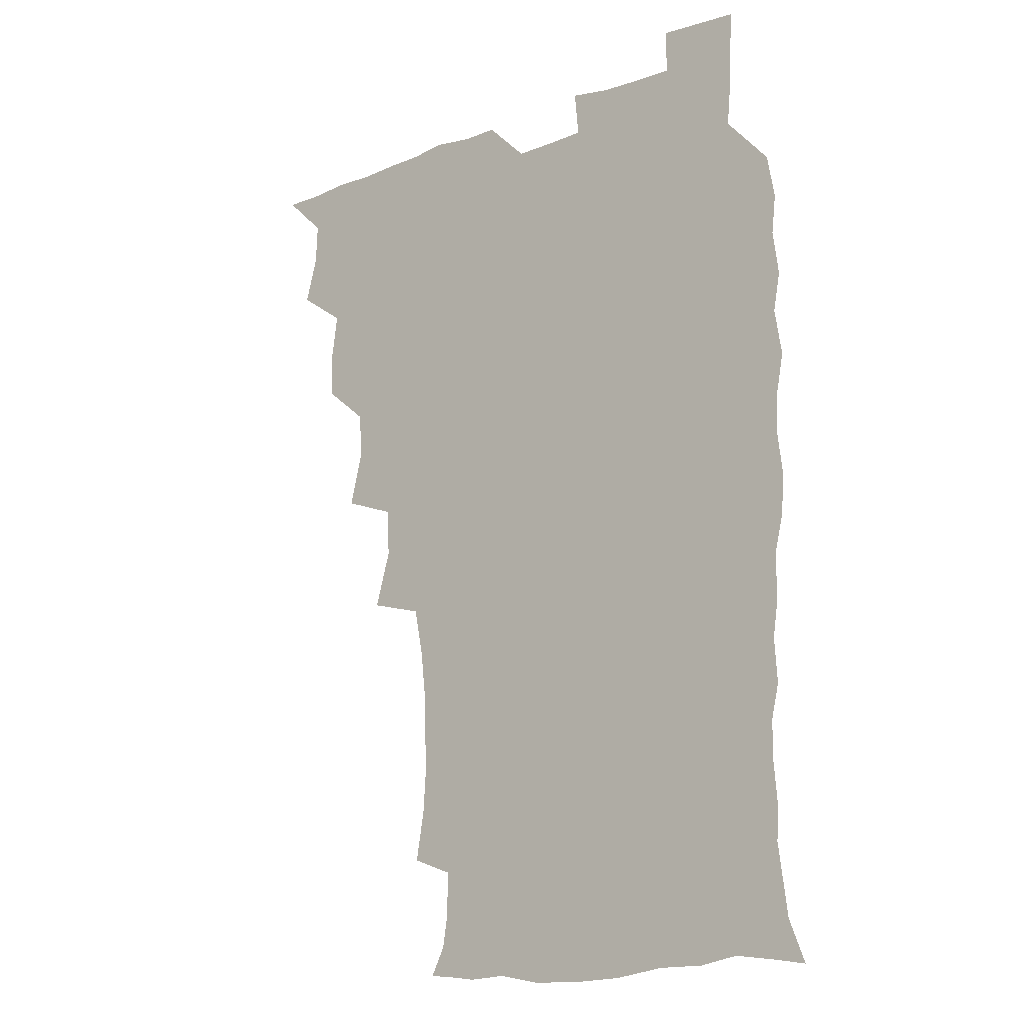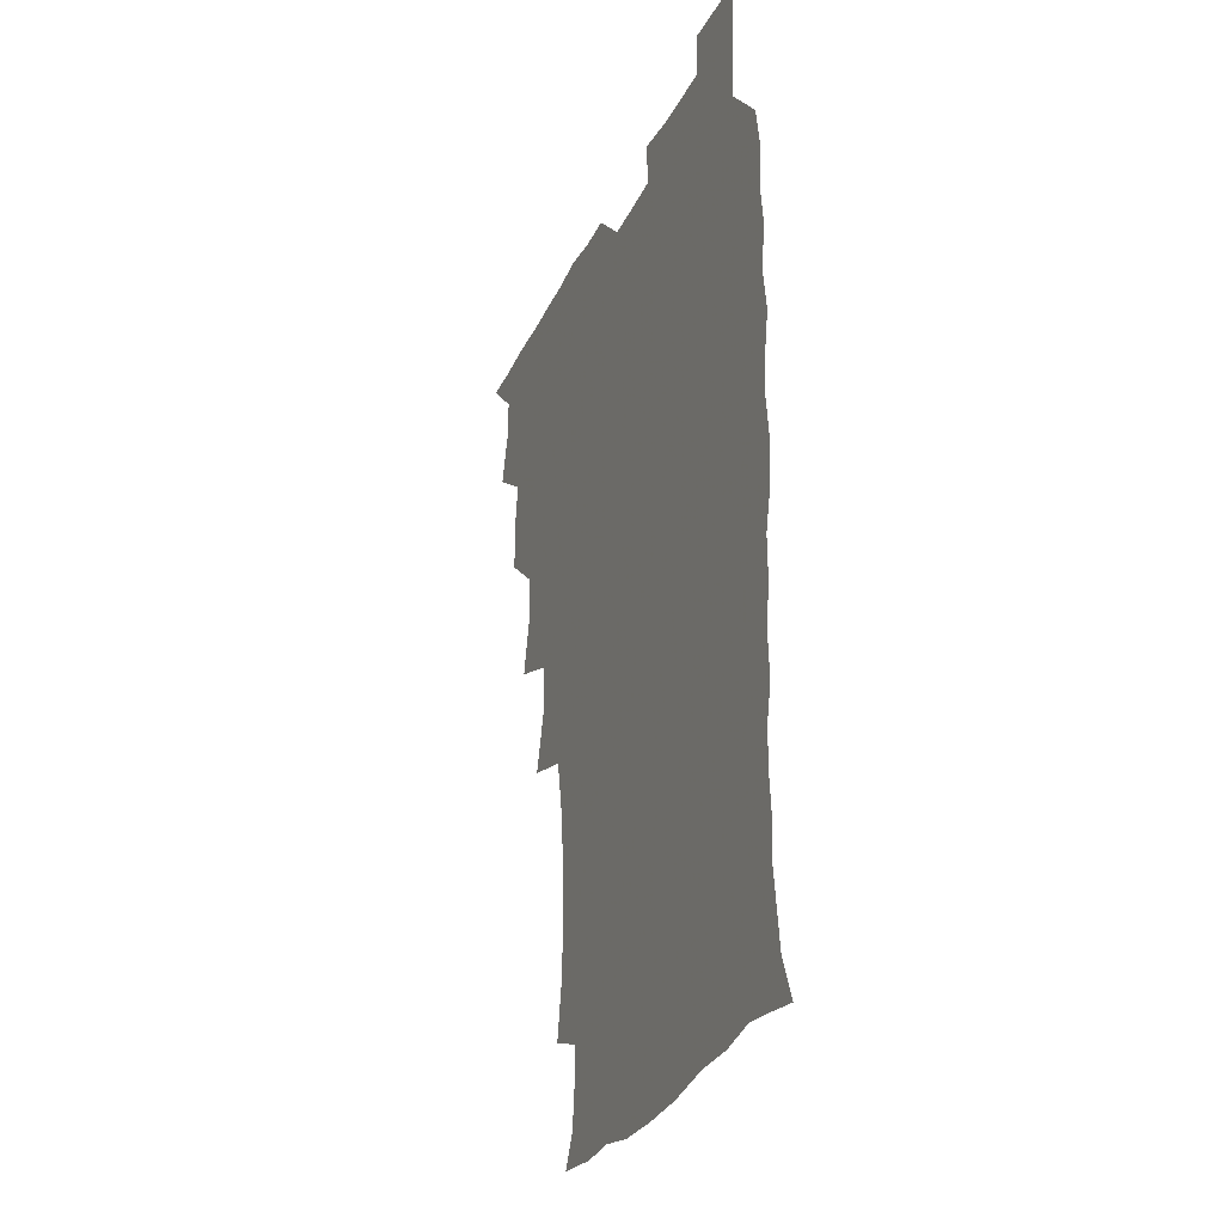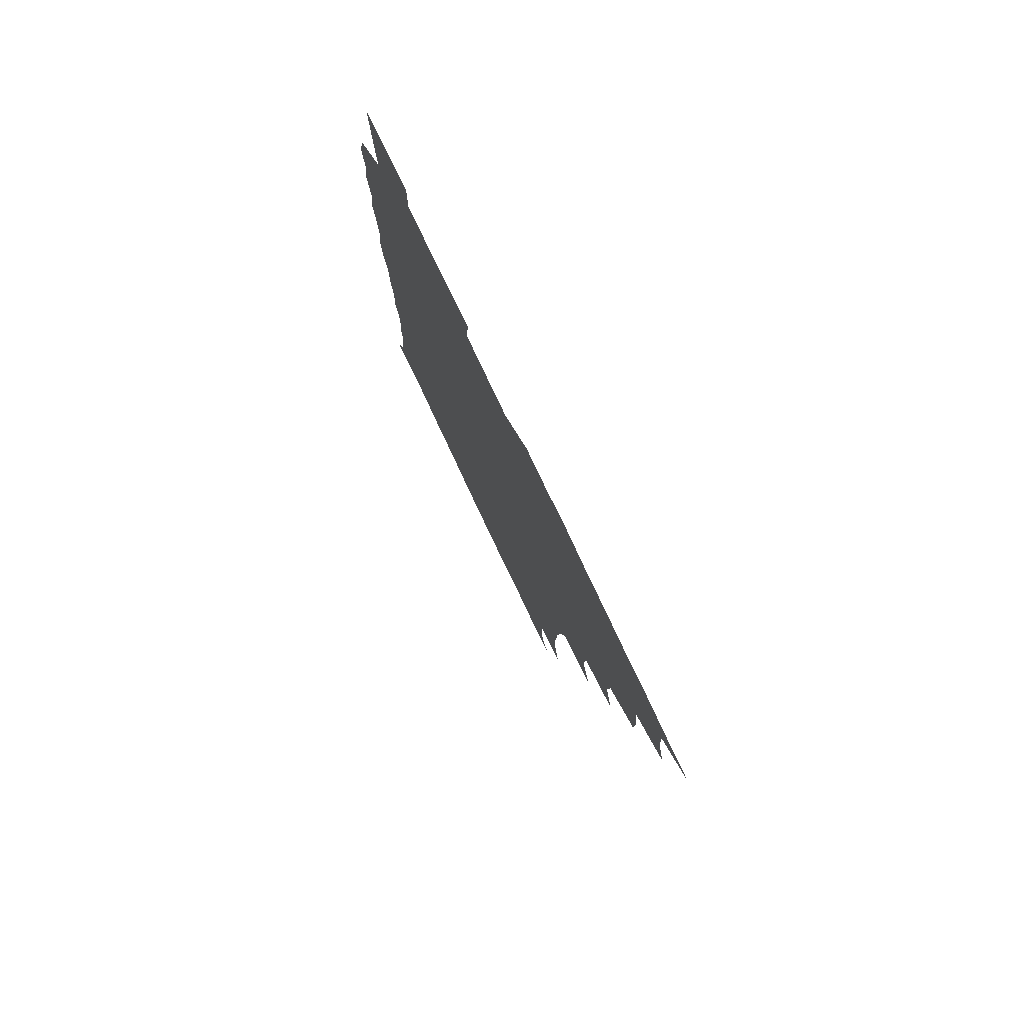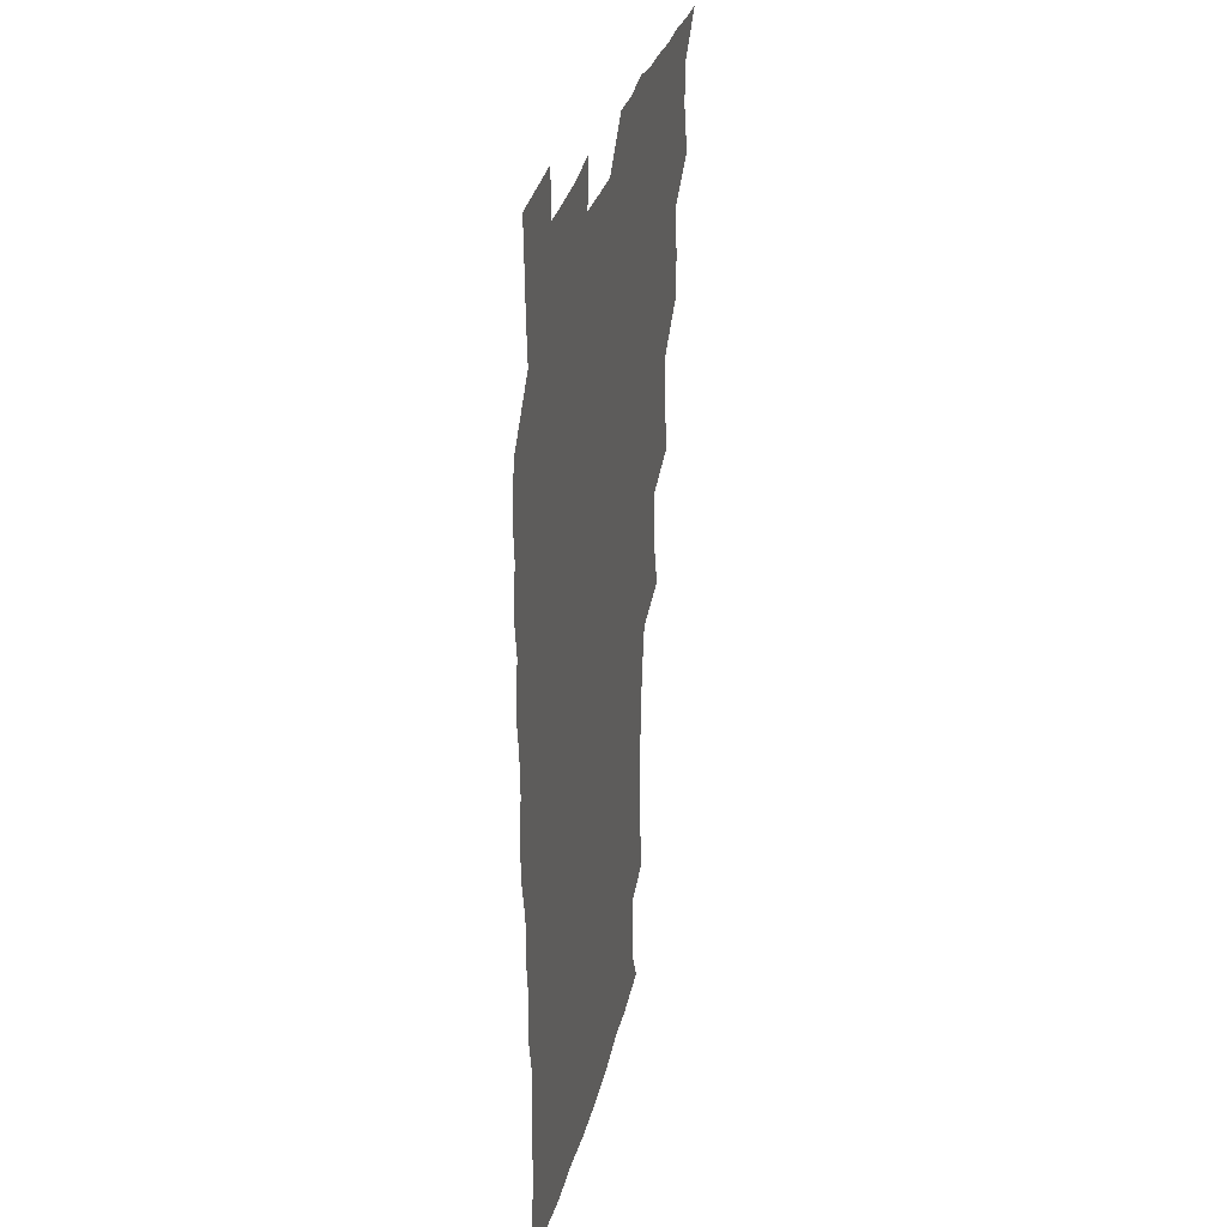
<metadata>
{"format":"obj","ext":"obj","renderer":"f3d","projection":"perspective","resolution":1024,"background":"white","views":[{"elev":-15.8,"azim":39.1,"up":"+Y"},{"elev":-29.1,"azim":68.6,"up":"+Y"},{"elev":79.8,"azim":-115.4,"up":"+Y"},{"elev":29.7,"azim":102.5,"up":"+Y"}]}
</metadata>
<code>
v 465.8 525.4 0
v 476.8 476.2 0
v 481.7 494 0
v 482.3 509.5 0
v 481.3 525.4 0
v 493.7 428 0
v 493.1 443.9 0
v 495.7 462.8 0
v 497.7 479.7 0
v 498.5 494.9 0
v 497.9 509.6 0
v 496.2 526.6 0
v 506.8 375.6 0
v 512 397 0
v 510.8 413.8 0
v 513.1 433.5 0
v 511.2 448.3 0
v 510.3 462.9 0
v 514 480.8 0
v 513.8 495.2 0
v 512.8 509.9 0
v 511.6 526.1 0
v 522.7 328.4 0
v 528.8 349.8 0
v 527.8 368 0
v 527.9 386.2 0
v 529 404 0
v 527.4 418.5 0
v 528.4 435.4 0
v 528.6 450.9 0
v 528.8 466.3 0
v 528.5 480.9 0
v 528.2 495.4 0
v 527.5 510.3 0
v 526.3 526.9 0
v 546.6 220.5 0
v 549.8 239.3 0
v 550.9 256.1 0
v 550.4 270.8 0
v 549.8 287.2 0
v 547.9 304.5 0
v 544.4 322.5 0
v 543.7 340.1 0
v 543.6 356.6 0
v 544.2 374.5 0
v 543 389.4 0
v 543.2 405.5 0
v 543.3 421.2 0
v 544.1 437.2 0
v 544 451.9 0
v 545 467.1 0
v 544 481.2 0
v 542.9 495.7 0
v 542.2 510.3 0
v 540.9 527.2 0
v 555.5 175 0
v 560.9 185.7 0
v 562.6 196.7 0
v 563.2 214.5 0
v 565.2 234.9 0
v 564.1 249.1 0
v 564.7 265.6 0
v 563.1 279.2 0
v 563.6 298.4 0
v 560.8 312.2 0
v 559.9 329.3 0
v 558.3 343.9 0
v 559.2 361.4 0
v 558.7 377 0
v 559 393.1 0
v 558.5 407.8 0
v 559.9 424.3 0
v 558.8 438 0
v 560 453.7 0
v 559.2 467.3 0
v 558.5 481.3 0
v 558 495.5 0
v 556.5 511.6 0
v 555 528.9 0
v 564.8 174.2 0
v 572.2 189.1 0
v 575.8 206.1 0
v 578.2 225.3 0
v 578.6 241.5 0
v 578.6 257.2 0
v 577.4 270.7 0
v 577.2 287.1 0
v 576.8 303.5 0
v 575.5 317.8 0
v 575.3 334.7 0
v 574.7 349.8 0
v 573.1 362.5 0
v 573.1 378.5 0
v 573.7 394.7 0
v 574.6 411.2 0
v 573.9 424.7 0
v 573.6 438.7 0
v 574 453.6 0
v 573.3 467.4 0
v 573.3 481.3 0
v 572.5 495.5 0
v 570.9 512 0
v 570.4 526.9 0
v 575.7 172.8 0
v 586.9 194.8 0
v 591 214.2 0
v 591.3 228.8 0
v 591.5 244.4 0
v 591.1 259.5 0
v 590.8 274.2 0
v 590.3 289.4 0
v 589.7 305 0
v 590.1 322.6 0
v 589 335.9 0
v 588 349.8 0
v 588.2 366 0
v 587.6 380.5 0
v 588.1 394.4 0
v 588.3 410.3 0
v 587.8 424.1 0
v 587.8 438.8 0
v 588.3 453.7 0
v 587.9 467.6 0
v 587.5 481.6 0
v 586.8 496.3 0
v 585.5 511.8 0
v 584.4 527.1 0
v 590.6 173.6 0
v 601.5 197.9 0
v 604.1 216.2 0
v 604.9 232.3 0
v 604.7 245.9 0
v 604 259.5 0
v 603.9 275.5 0
v 603.7 291.9 0
v 603.4 306.3 0
v 603.4 323.6 0
v 602.7 336.9 0
v 602.7 352.2 0
v 602.2 365.9 0
v 601.1 377 0
v 601.8 394.4 0
v 602.5 411.2 0
v 602.2 424.9 0
v 602.7 440.4 0
v 602.3 453.7 0
v 602.2 467.7 0
v 601.9 481.7 0
v 601.9 495.8 0
v 600.5 511.2 0
v 607.2 170.4 0
v 615.4 197.9 0
v 617.5 217.3 0
v 617.9 232.2 0
v 618 247.8 0
v 617.7 261.9 0
v 617.6 278.1 0
v 617.1 291 0
v 616.8 308.3 0
v 617 323.2 0
v 616.5 337.6 0
v 616.5 352.4 0
v 616.6 368 0
v 616.6 381.6 0
v 616.4 396.1 0
v 616.5 411.7 0
v 616.3 425 0
v 616.6 440.1 0
v 616.8 454.2 0
v 617.1 468 0
v 616.9 481.7 0
v 616.3 496.3 0
v 615.6 511.3 0
v 626.1 169.9 0
v 630.1 196.6 0
v 630.9 215.3 0
v 631.1 232.9 0
v 631.2 248 0
v 631.2 262.8 0
v 630.9 278.1 0
v 631 292.6 0
v 630.6 305.7 0
v 630.3 324 0
v 630.4 335.8 0
v 630.2 352.5 0
v 630.4 367 0
v 630.4 382.2 0
v 630.4 396.1 0
v 630.3 411.3 0
v 630.5 425.8 0
v 630.6 440 0
v 630.8 454.1 0
v 630.9 468.1 0
v 631.1 481.8 0
v 631.2 495.9 0
v 630.6 511.7 0
v 629 528.9 0
v 645.2 170.6 0
v 645.1 198.4 0
v 644.8 217.1 0
v 644.8 231.6 0
v 644.6 246.8 0
v 644.6 262.7 0
v 644.1 278 0
v 644.2 295.1 0
v 644.3 307.2 0
v 643.7 323.9 0
v 644.1 337.7 0
v 644 351.9 0
v 644.2 366.9 0
v 644.2 381.6 0
v 644.3 396.1 0
v 644.3 410.7 0
v 644.5 425.6 0
v 644.6 439.8 0
v 644.9 453.7 0
v 645.2 467.8 0
v 645.4 481.9 0
v 645.6 496.1 0
v 645.6 510.7 0
v 644.9 526.4 0
v 664.4 173.3 0
v 660.2 197.9 0
v 658.8 215.3 0
v 658 231.9 0
v 658.9 244.4 0
v 657.6 262.8 0
v 658.6 275 0
v 657.4 293 0
v 657.4 308.1 0
v 657.4 322.7 0
v 657.3 338.1 0
v 657.4 352.1 0
v 658.6 365.3 0
v 658.5 380 0
v 658.4 394.9 0
v 658.6 409 0
v 658.1 425.8 0
v 658.2 440.2 0
v 658.8 454.1 0
v 659.2 468.2 0
v 659.7 481.9 0
v 660.1 496 0
v 660.2 510.5 0
v 660 525.7 0
v 681.9 173.4 0
v 675 196.9 0
v 673.3 213 0
v 672.7 228 0
v 672 244.3 0
v 671.4 260.1 0
v 671.6 274.8 0
v 670.4 292.3 0
v 670.9 306.3 0
v 672.4 319.1 0
v 671.6 335.3 0
v 672.8 348.6 0
v 672 365 0
v 671.9 380.2 0
v 672.2 394.6 0
v 671.8 410.2 0
v 673.2 423.7 0
v 673.8 437.7 0
v 673.2 453.2 0
v 673.3 467.7 0
v 674.1 481.5 0
v 674.4 495.9 0
v 674.9 510.6 0
v 675.3 525.4 0
v 675.3 542 0
v 696.8 176.1 0
v 689.2 196 0
v 687.4 210.8 0
v 685.9 226.9 0
v 685.9 241 0
v 684.6 258.1 0
v 684.4 273.9 0
v 684.5 288.7 0
v 685.8 302 0
v 685 319.1 0
v 685.9 332.9 0
v 685.6 348.6 0
v 686 362.9 0
v 686.2 378 0
v 687.2 392 0
v 687.2 407.1 0
v 688.4 421 0
v 687.4 437.5 0
v 688.5 451.2 0
v 688.1 466.5 0
v 687.8 481.7 0
v 688.5 495.5 0
v 689.6 509.9 0
v 690.3 525 0
v 690.5 540.9 0
v 711.8 174.1 0
v 704 192.8 0
v 701.1 208.1 0
v 700.6 221.8 0
v 699.1 237.9 0
v 698.9 252.7 0
v 698.7 268.2 0
v 699.3 283.2 0
v 699.1 298.8 0
v 698.8 314.8 0
v 700.8 328.2 0
v 701.7 343 0
v 700.1 359.8 0
v 703.1 372.4 0
v 702.6 388.3 0
v 701.3 404.8 0
v 703.1 418.6 0
v 702.4 434.6 0
v 703.1 449.1 0
v 703 464.3 0
v 702.1 479.7 0
v 703.5 493.5 0
v 705 509 0
v 705.6 524.6 0
v 706.4 539.7 0
v 725.1 172.1 0
v 718.8 187.9 0
v 717.2 200.6 0
v 715.3 214.6 0
v 716 227.3 0
v 714.7 242.9 0
v 714.8 257.9 0
v 717.7 270.6 0
v 716.6 287.5 0
v 718.7 302 0
v 718.5 318.3 0
v 721.8 331.9 0
v 723.1 347 0
v 720.9 364.3 0
v 721.7 379.5 0
v 724.4 394.1 0
v 721.6 411.6 0
v 724.2 426 0
v 722 442.9 0
v 723.6 457.3 0
v 720.7 474.2 0
f 4 5 1
f 8 9 2
f 2 9 3
f 9 10 3
f 3 10 4
f 10 11 4
f 4 11 5
f 11 12 5
f 15 16 6
f 6 16 7
f 16 17 7
f 7 17 8
f 17 18 8
f 8 18 9
f 18 19 9
f 9 19 10
f 19 20 10
f 10 20 11
f 20 21 11
f 11 21 12
f 21 22 12
f 25 26 13
f 13 26 14
f 26 27 14
f 14 27 15
f 27 28 15
f 15 28 16
f 28 29 16
f 16 29 17
f 29 30 17
f 17 30 18
f 30 31 18
f 18 31 19
f 31 32 19
f 19 32 20
f 32 33 20
f 20 33 21
f 33 34 21
f 21 34 22
f 34 35 22
f 42 43 23
f 23 43 24
f 43 44 24
f 24 44 25
f 44 45 25
f 25 45 26
f 45 46 26
f 26 46 27
f 46 47 27
f 27 47 28
f 47 48 28
f 28 48 29
f 48 49 29
f 29 49 30
f 49 50 30
f 30 50 31
f 50 51 31
f 31 51 32
f 51 52 32
f 32 52 33
f 52 53 33
f 33 53 34
f 53 54 34
f 34 54 35
f 54 55 35
f 59 60 36
f 36 60 37
f 60 61 37
f 37 61 38
f 61 62 38
f 38 62 39
f 62 63 39
f 39 63 40
f 63 64 40
f 40 64 41
f 64 65 41
f 41 65 42
f 65 66 42
f 42 66 43
f 66 67 43
f 43 67 44
f 67 68 44
f 44 68 45
f 68 69 45
f 45 69 46
f 69 70 46
f 46 70 47
f 70 71 47
f 47 71 48
f 71 72 48
f 48 72 49
f 72 73 49
f 49 73 50
f 73 74 50
f 50 74 51
f 74 75 51
f 51 75 52
f 75 76 52
f 52 76 53
f 76 77 53
f 53 77 54
f 77 78 54
f 54 78 55
f 78 79 55
f 56 80 57
f 80 81 57
f 57 81 58
f 81 82 58
f 58 82 59
f 82 83 59
f 59 83 60
f 83 84 60
f 60 84 61
f 84 85 61
f 61 85 62
f 85 86 62
f 62 86 63
f 86 87 63
f 63 87 64
f 87 88 64
f 64 88 65
f 88 89 65
f 65 89 66
f 89 90 66
f 66 90 67
f 90 91 67
f 67 91 68
f 91 92 68
f 68 92 69
f 92 93 69
f 69 93 70
f 93 94 70
f 70 94 71
f 94 95 71
f 71 95 72
f 95 96 72
f 72 96 73
f 96 97 73
f 73 97 74
f 97 98 74
f 74 98 75
f 98 99 75
f 75 99 76
f 99 100 76
f 76 100 77
f 100 101 77
f 77 101 78
f 101 102 78
f 78 102 79
f 102 103 79
f 80 104 81
f 104 105 81
f 81 105 82
f 105 106 82
f 82 106 83
f 106 107 83
f 83 107 84
f 107 108 84
f 84 108 85
f 108 109 85
f 85 109 86
f 109 110 86
f 86 110 87
f 110 111 87
f 87 111 88
f 111 112 88
f 88 112 89
f 112 113 89
f 89 113 90
f 113 114 90
f 90 114 91
f 114 115 91
f 91 115 92
f 115 116 92
f 92 116 93
f 116 117 93
f 93 117 94
f 117 118 94
f 94 118 95
f 118 119 95
f 95 119 96
f 119 120 96
f 96 120 97
f 120 121 97
f 97 121 98
f 121 122 98
f 98 122 99
f 122 123 99
f 99 123 100
f 123 124 100
f 100 124 101
f 124 125 101
f 101 125 102
f 125 126 102
f 102 126 103
f 126 127 103
f 104 128 105
f 128 129 105
f 105 129 106
f 129 130 106
f 106 130 107
f 130 131 107
f 107 131 108
f 131 132 108
f 108 132 109
f 132 133 109
f 109 133 110
f 133 134 110
f 110 134 111
f 134 135 111
f 111 135 112
f 135 136 112
f 112 136 113
f 136 137 113
f 113 137 114
f 137 138 114
f 114 138 115
f 138 139 115
f 115 139 116
f 139 140 116
f 116 140 117
f 140 141 117
f 117 141 118
f 141 142 118
f 118 142 119
f 142 143 119
f 119 143 120
f 143 144 120
f 120 144 121
f 144 145 121
f 121 145 122
f 145 146 122
f 122 146 123
f 146 147 123
f 123 147 124
f 147 148 124
f 124 148 125
f 148 149 125
f 125 149 126
f 149 150 126
f 126 150 127
f 128 151 129
f 151 152 129
f 129 152 130
f 152 153 130
f 130 153 131
f 153 154 131
f 131 154 132
f 154 155 132
f 132 155 133
f 155 156 133
f 133 156 134
f 156 157 134
f 134 157 135
f 157 158 135
f 135 158 136
f 158 159 136
f 136 159 137
f 159 160 137
f 137 160 138
f 160 161 138
f 138 161 139
f 161 162 139
f 139 162 140
f 162 163 140
f 140 163 141
f 163 164 141
f 141 164 142
f 164 165 142
f 142 165 143
f 165 166 143
f 143 166 144
f 166 167 144
f 144 167 145
f 167 168 145
f 145 168 146
f 168 169 146
f 146 169 147
f 169 170 147
f 147 170 148
f 170 171 148
f 148 171 149
f 171 172 149
f 149 172 150
f 172 173 150
f 151 174 152
f 174 175 152
f 152 175 153
f 175 176 153
f 153 176 154
f 176 177 154
f 154 177 155
f 177 178 155
f 155 178 156
f 178 179 156
f 156 179 157
f 179 180 157
f 157 180 158
f 180 181 158
f 158 181 159
f 181 182 159
f 159 182 160
f 182 183 160
f 160 183 161
f 183 184 161
f 161 184 162
f 184 185 162
f 162 185 163
f 185 186 163
f 163 186 164
f 186 187 164
f 164 187 165
f 187 188 165
f 165 188 166
f 188 189 166
f 166 189 167
f 189 190 167
f 167 190 168
f 190 191 168
f 168 191 169
f 191 192 169
f 169 192 170
f 192 193 170
f 170 193 171
f 193 194 171
f 171 194 172
f 194 195 172
f 172 195 173
f 195 196 173
f 174 198 175
f 198 199 175
f 175 199 176
f 199 200 176
f 176 200 177
f 200 201 177
f 177 201 178
f 201 202 178
f 178 202 179
f 202 203 179
f 179 203 180
f 203 204 180
f 180 204 181
f 204 205 181
f 181 205 182
f 205 206 182
f 182 206 183
f 206 207 183
f 183 207 184
f 207 208 184
f 184 208 185
f 208 209 185
f 185 209 186
f 209 210 186
f 186 210 187
f 210 211 187
f 187 211 188
f 211 212 188
f 188 212 189
f 212 213 189
f 189 213 190
f 213 214 190
f 190 214 191
f 214 215 191
f 191 215 192
f 215 216 192
f 192 216 193
f 216 217 193
f 193 217 194
f 217 218 194
f 194 218 195
f 218 219 195
f 195 219 196
f 219 220 196
f 196 220 197
f 220 221 197
f 198 222 199
f 222 223 199
f 199 223 200
f 223 224 200
f 200 224 201
f 224 225 201
f 201 225 202
f 225 226 202
f 202 226 203
f 226 227 203
f 203 227 204
f 227 228 204
f 204 228 205
f 228 229 205
f 205 229 206
f 229 230 206
f 206 230 207
f 230 231 207
f 207 231 208
f 231 232 208
f 208 232 209
f 232 233 209
f 209 233 210
f 233 234 210
f 210 234 211
f 234 235 211
f 211 235 212
f 235 236 212
f 212 236 213
f 236 237 213
f 213 237 214
f 237 238 214
f 214 238 215
f 238 239 215
f 215 239 216
f 239 240 216
f 216 240 217
f 240 241 217
f 217 241 218
f 241 242 218
f 218 242 219
f 242 243 219
f 219 243 220
f 243 244 220
f 220 244 221
f 244 245 221
f 222 246 223
f 246 247 223
f 223 247 224
f 247 248 224
f 224 248 225
f 248 249 225
f 225 249 226
f 249 250 226
f 226 250 227
f 250 251 227
f 227 251 228
f 251 252 228
f 228 252 229
f 252 253 229
f 229 253 230
f 253 254 230
f 230 254 231
f 254 255 231
f 231 255 232
f 255 256 232
f 232 256 233
f 256 257 233
f 233 257 234
f 257 258 234
f 234 258 235
f 258 259 235
f 235 259 236
f 259 260 236
f 236 260 237
f 260 261 237
f 237 261 238
f 261 262 238
f 238 262 239
f 262 263 239
f 239 263 240
f 263 264 240
f 240 264 241
f 264 265 241
f 241 265 242
f 265 266 242
f 242 266 243
f 266 267 243
f 243 267 244
f 267 268 244
f 244 268 245
f 268 269 245
f 246 271 247
f 271 272 247
f 247 272 248
f 272 273 248
f 248 273 249
f 273 274 249
f 249 274 250
f 274 275 250
f 250 275 251
f 275 276 251
f 251 276 252
f 276 277 252
f 252 277 253
f 277 278 253
f 253 278 254
f 278 279 254
f 254 279 255
f 279 280 255
f 255 280 256
f 280 281 256
f 256 281 257
f 281 282 257
f 257 282 258
f 282 283 258
f 258 283 259
f 283 284 259
f 259 284 260
f 284 285 260
f 260 285 261
f 285 286 261
f 261 286 262
f 286 287 262
f 262 287 263
f 287 288 263
f 263 288 264
f 288 289 264
f 264 289 265
f 289 290 265
f 265 290 266
f 290 291 266
f 266 291 267
f 291 292 267
f 267 292 268
f 292 293 268
f 268 293 269
f 293 294 269
f 269 294 270
f 294 295 270
f 271 296 272
f 296 297 272
f 272 297 273
f 297 298 273
f 273 298 274
f 298 299 274
f 274 299 275
f 299 300 275
f 275 300 276
f 300 301 276
f 276 301 277
f 301 302 277
f 277 302 278
f 302 303 278
f 278 303 279
f 303 304 279
f 279 304 280
f 304 305 280
f 280 305 281
f 305 306 281
f 281 306 282
f 306 307 282
f 282 307 283
f 307 308 283
f 283 308 284
f 308 309 284
f 284 309 285
f 309 310 285
f 285 310 286
f 310 311 286
f 286 311 287
f 311 312 287
f 287 312 288
f 312 313 288
f 288 313 289
f 313 314 289
f 289 314 290
f 314 315 290
f 290 315 291
f 315 316 291
f 291 316 292
f 316 317 292
f 292 317 293
f 317 318 293
f 293 318 294
f 318 319 294
f 294 319 295
f 319 320 295
f 296 321 297
f 321 322 297
f 297 322 298
f 322 323 298
f 298 323 299
f 323 324 299
f 299 324 300
f 324 325 300
f 300 325 301
f 325 326 301
f 301 326 302
f 326 327 302
f 302 327 303
f 327 328 303
f 303 328 304
f 328 329 304
f 304 329 305
f 329 330 305
f 305 330 306
f 330 331 306
f 306 331 307
f 331 332 307
f 307 332 308
f 332 333 308
f 308 333 309
f 333 334 309
f 309 334 310
f 334 335 310
f 310 335 311
f 335 336 311
f 311 336 312
f 336 337 312
f 312 337 313
f 337 338 313
f 313 338 314
f 338 339 314
f 314 339 315
f 339 340 315
f 315 340 316
f 340 341 316
f 316 341 317

</code>
